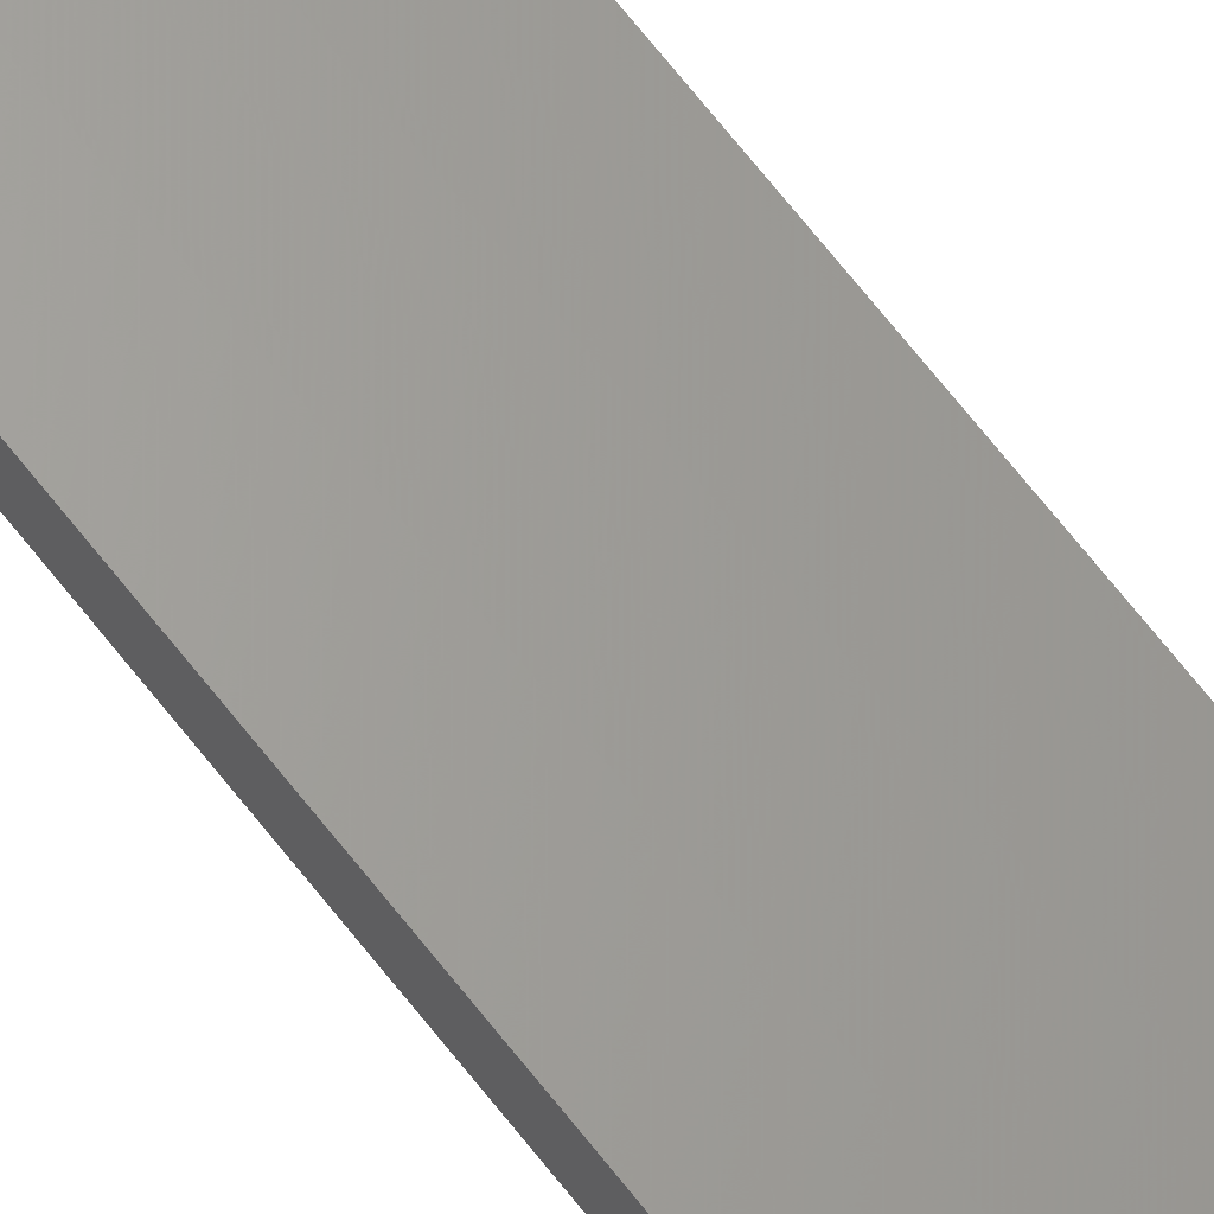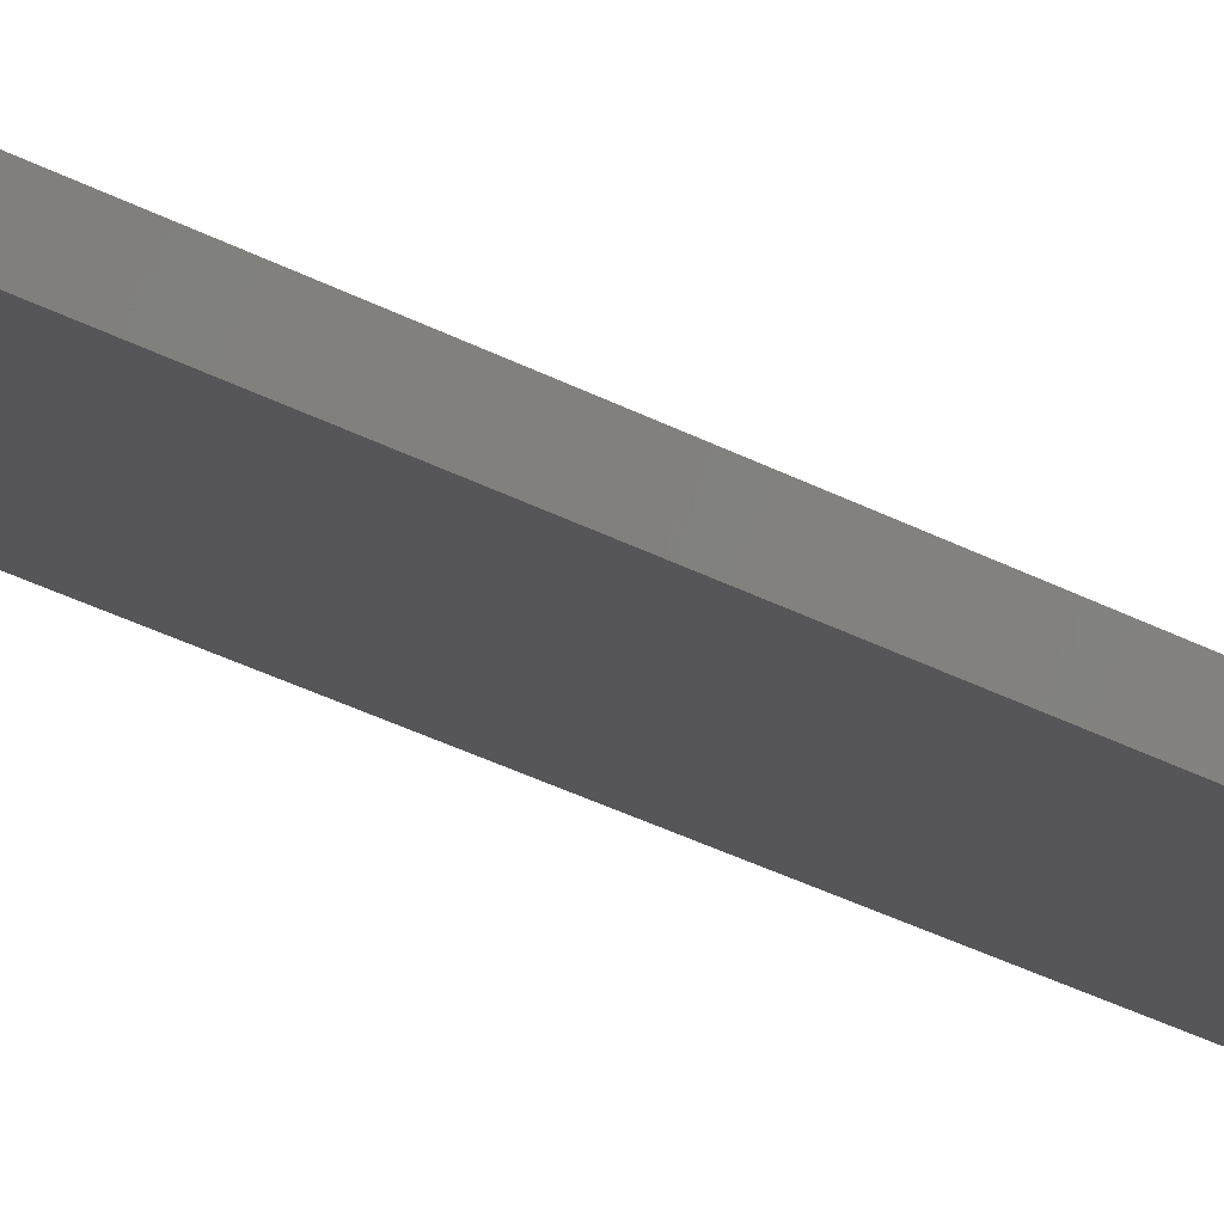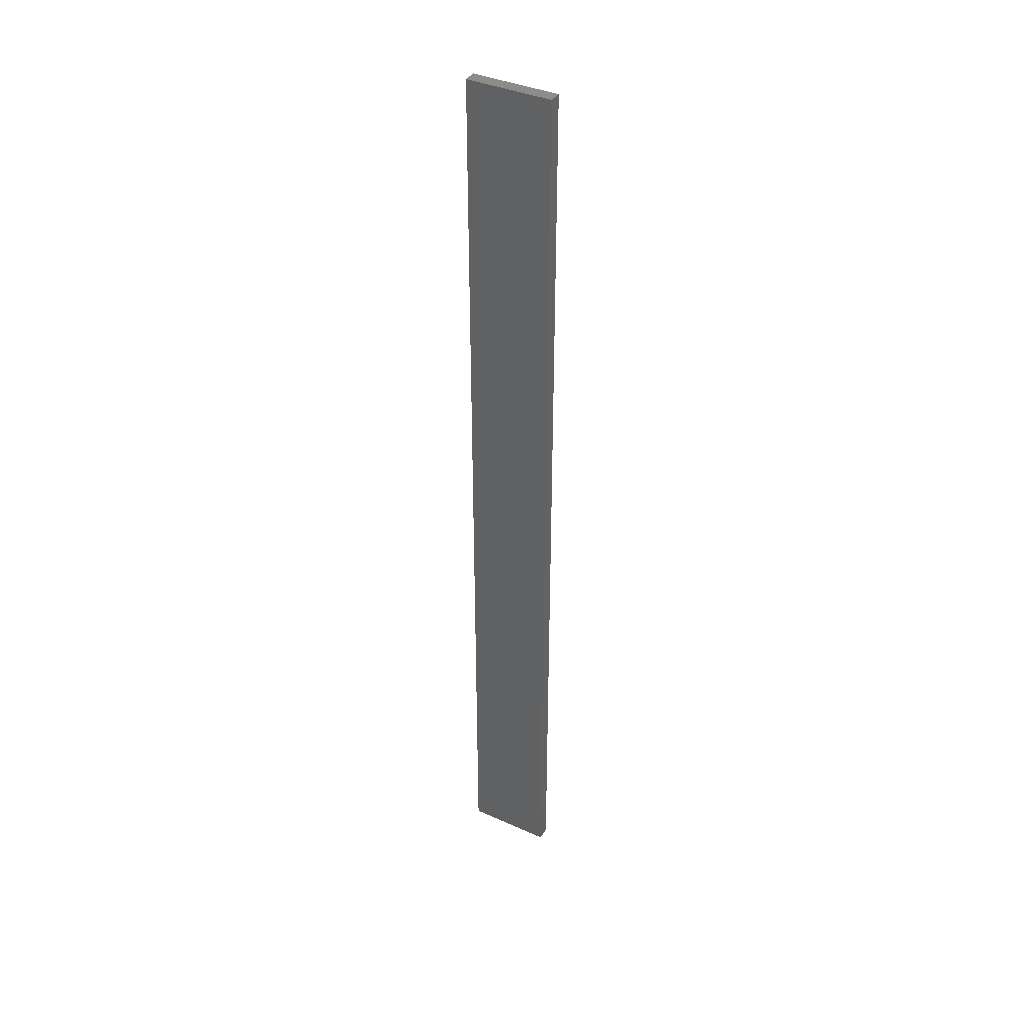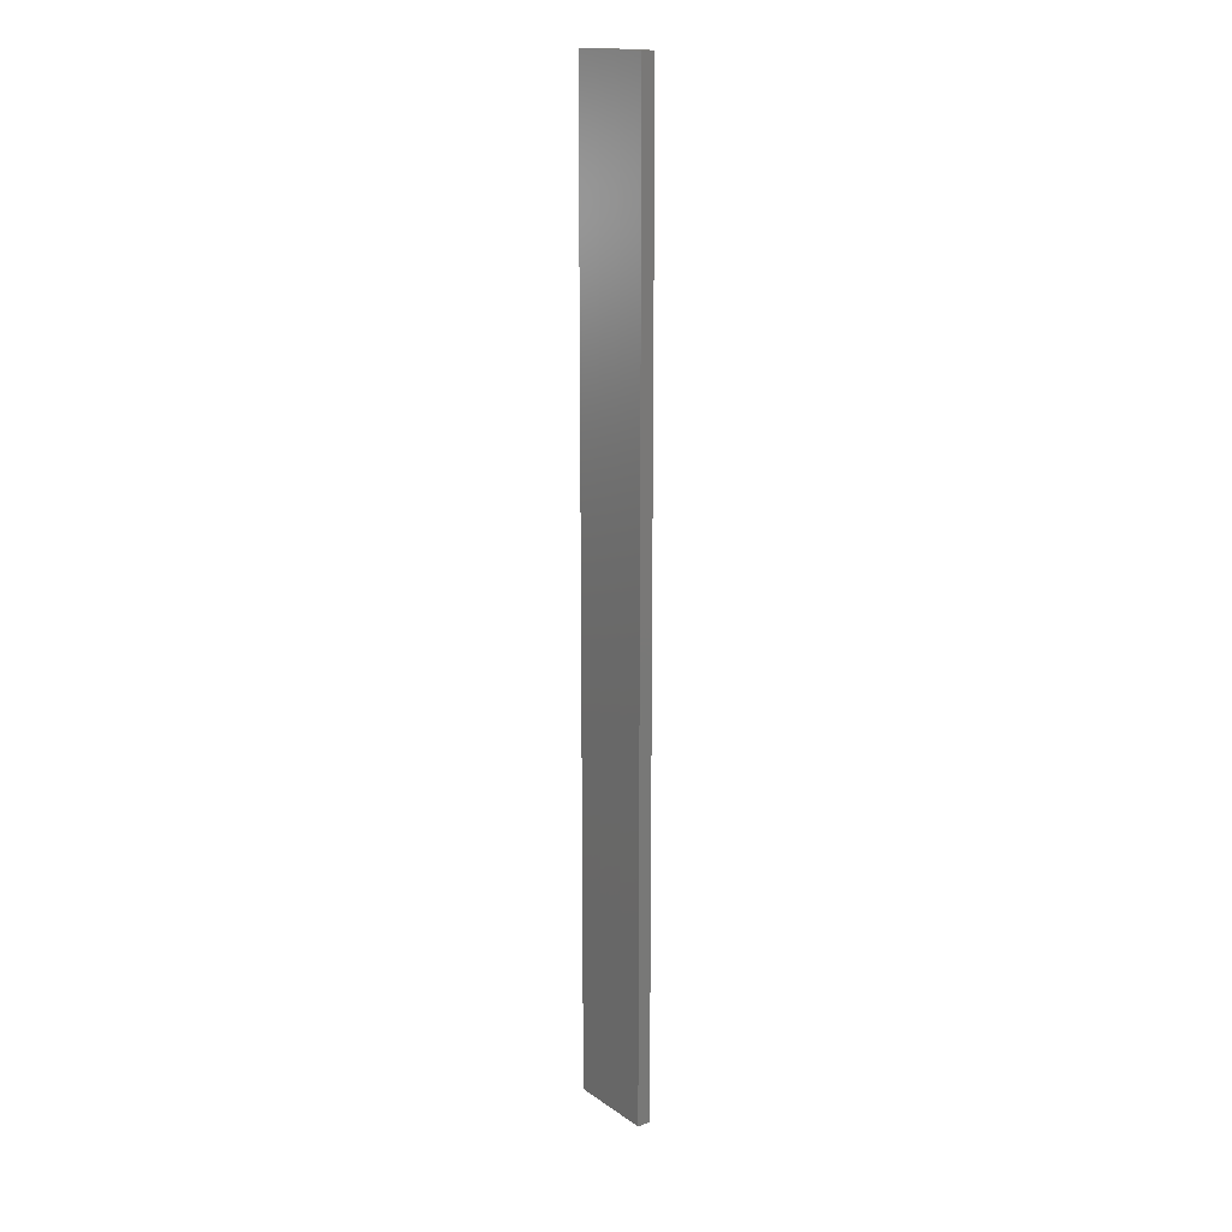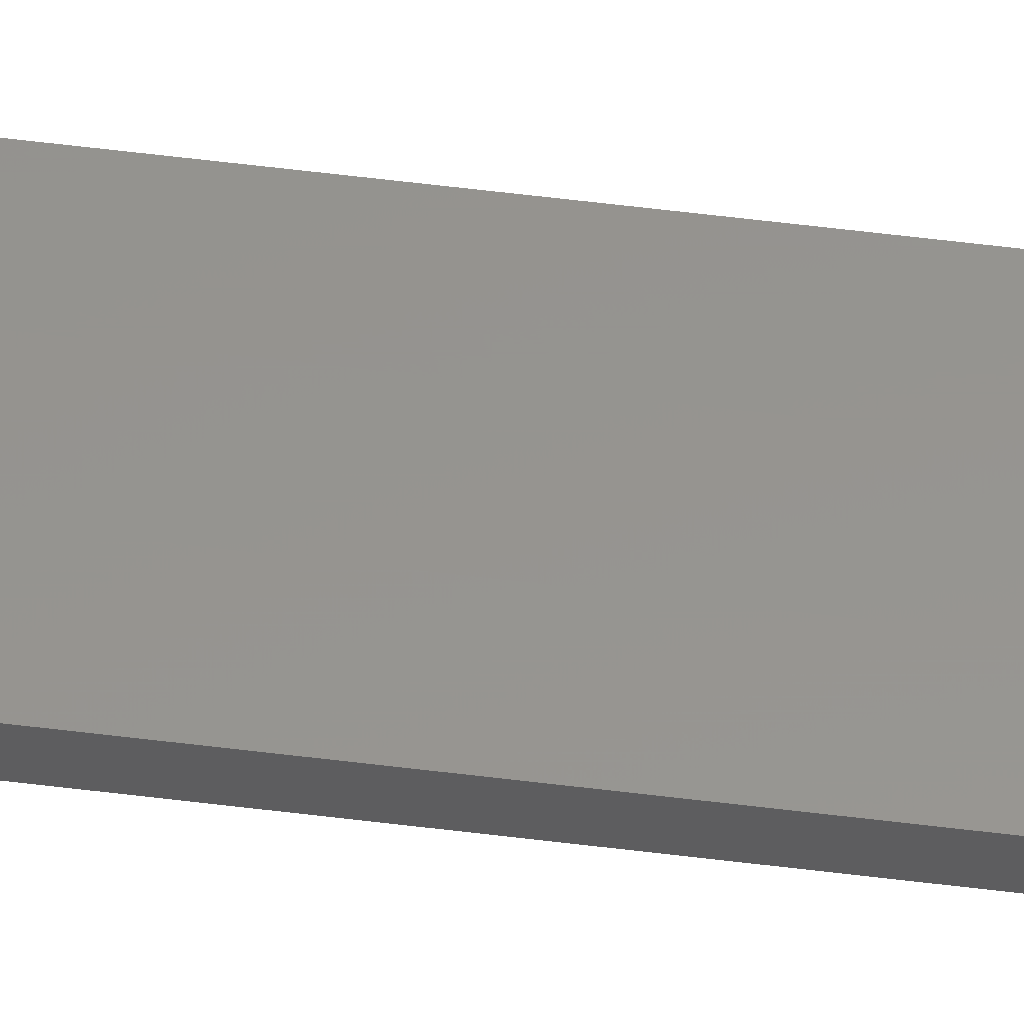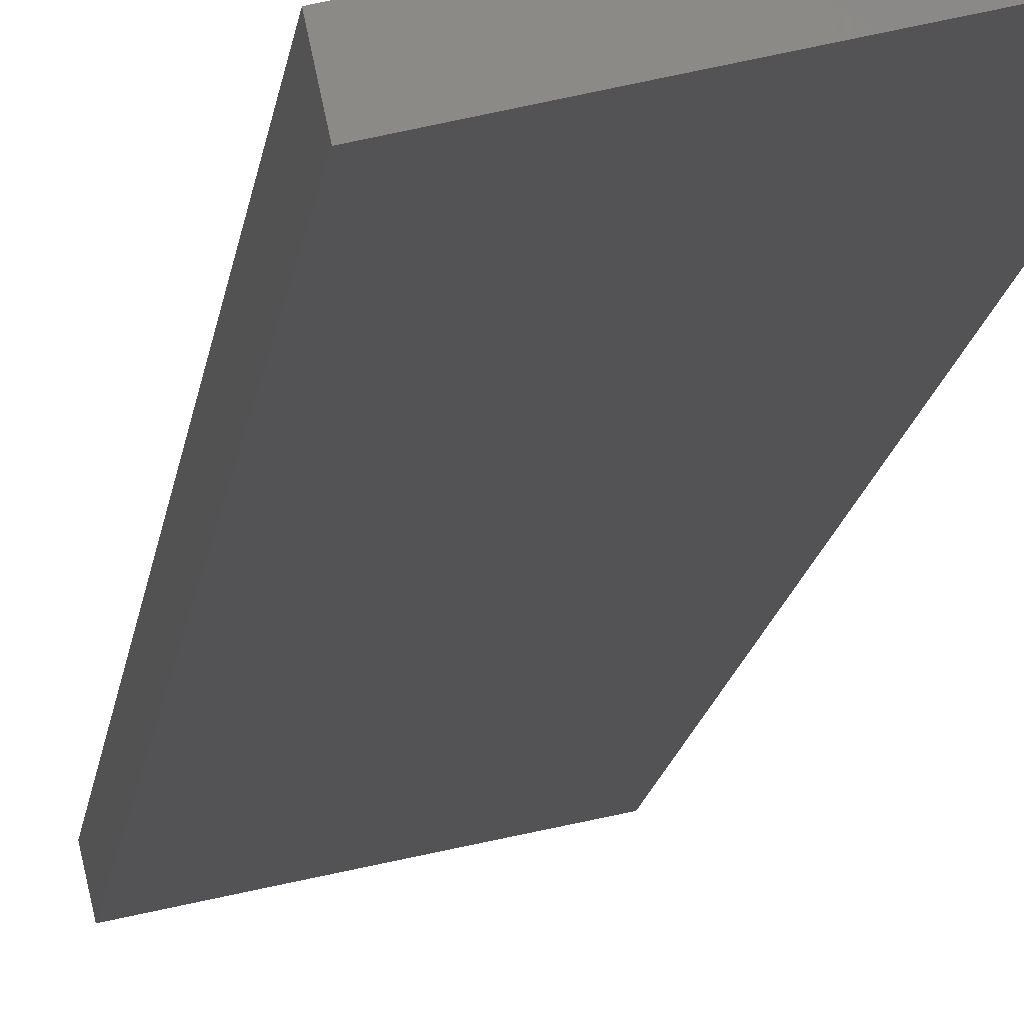
<metadata>
{"format":"stl","ext":"stl","renderer":"f3d","projection":"perspective","resolution":1024,"background":"white","views":[{"elev":71.9,"azim":141.3,"up":"+Y"},{"elev":-21.0,"azim":-138.2,"up":"+Y"},{"elev":38.3,"azim":-138.5,"up":"+Z"},{"elev":16.6,"azim":-114.4,"up":"+Z"},{"elev":68.8,"azim":96.7,"up":"+Y"},{"elev":-5.9,"azim":-2.9,"up":"+Y"}]}
</metadata>
<code>
# stl→obj: 16 verts, 28 faces
v -19.29 2.338 -201.7
v -19.19 2.361 -201.7
v -19.19 2.361 -205.3
v -19.29 2.338 -205.3
v -19.4 2.316 -201.7
v -19.4 2.316 -205.3
v -19.5 2.293 -205.3
v -19.5 2.293 -201.7
v -19.49 2.244 -201.7
v -19.49 2.244 -205.3
v -19.18 2.312 -205.3
v -19.18 2.312 -201.7
v -19.28 2.289 -205.3
v -19.28 2.289 -201.7
v -19.39 2.267 -201.7
v -19.39 2.267 -205.3
f 1 2 3
f 1 3 4
f 5 4 6
f 5 6 7
f 5 1 4
f 8 5 7
f 8 7 9
f 7 10 9
f 11 12 13
f 12 14 13
f 13 15 16
f 16 15 10
f 14 15 13
f 15 9 10
f 12 3 2
f 11 3 12
f 16 10 7
f 6 16 7
f 13 16 6
f 4 13 6
f 3 11 13
f 3 13 4
f 9 15 8
f 15 5 8
f 15 14 5
f 14 1 5
f 14 12 1
f 12 2 1

</code>
